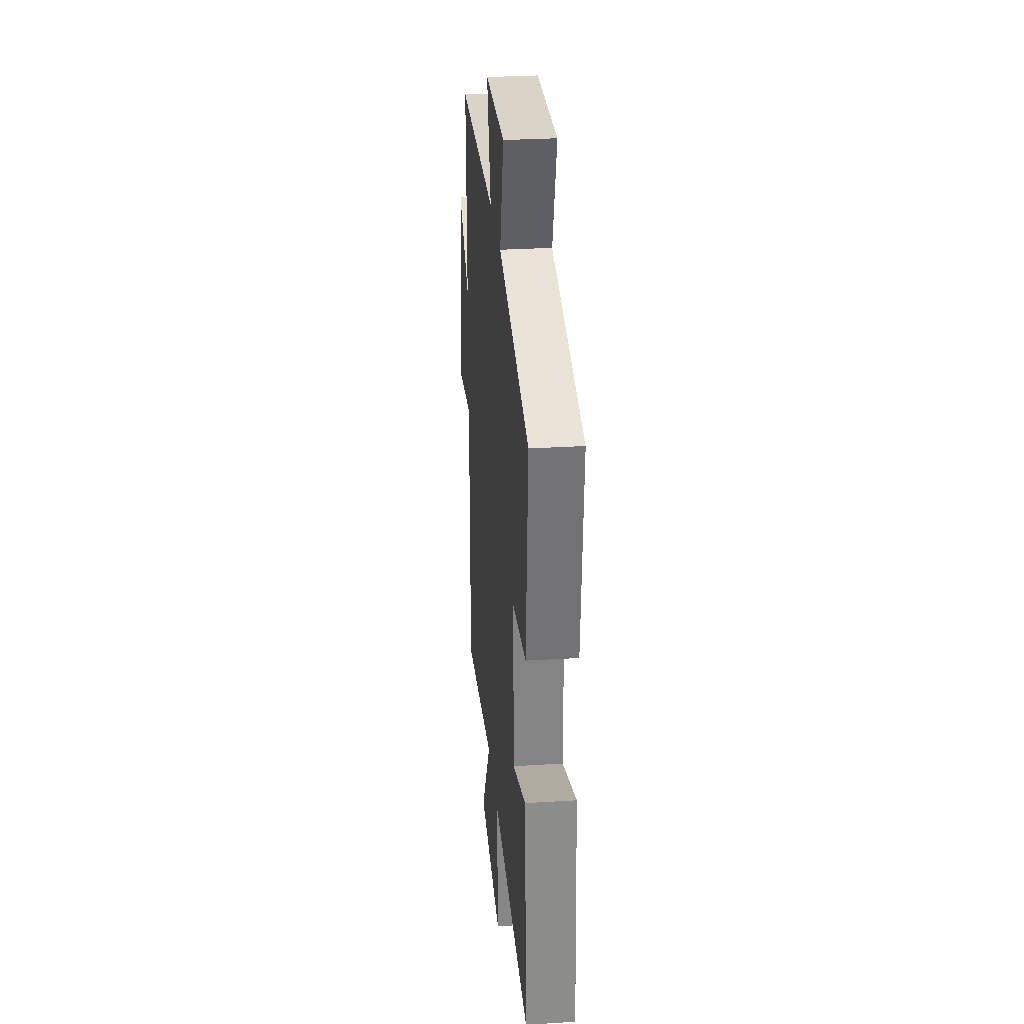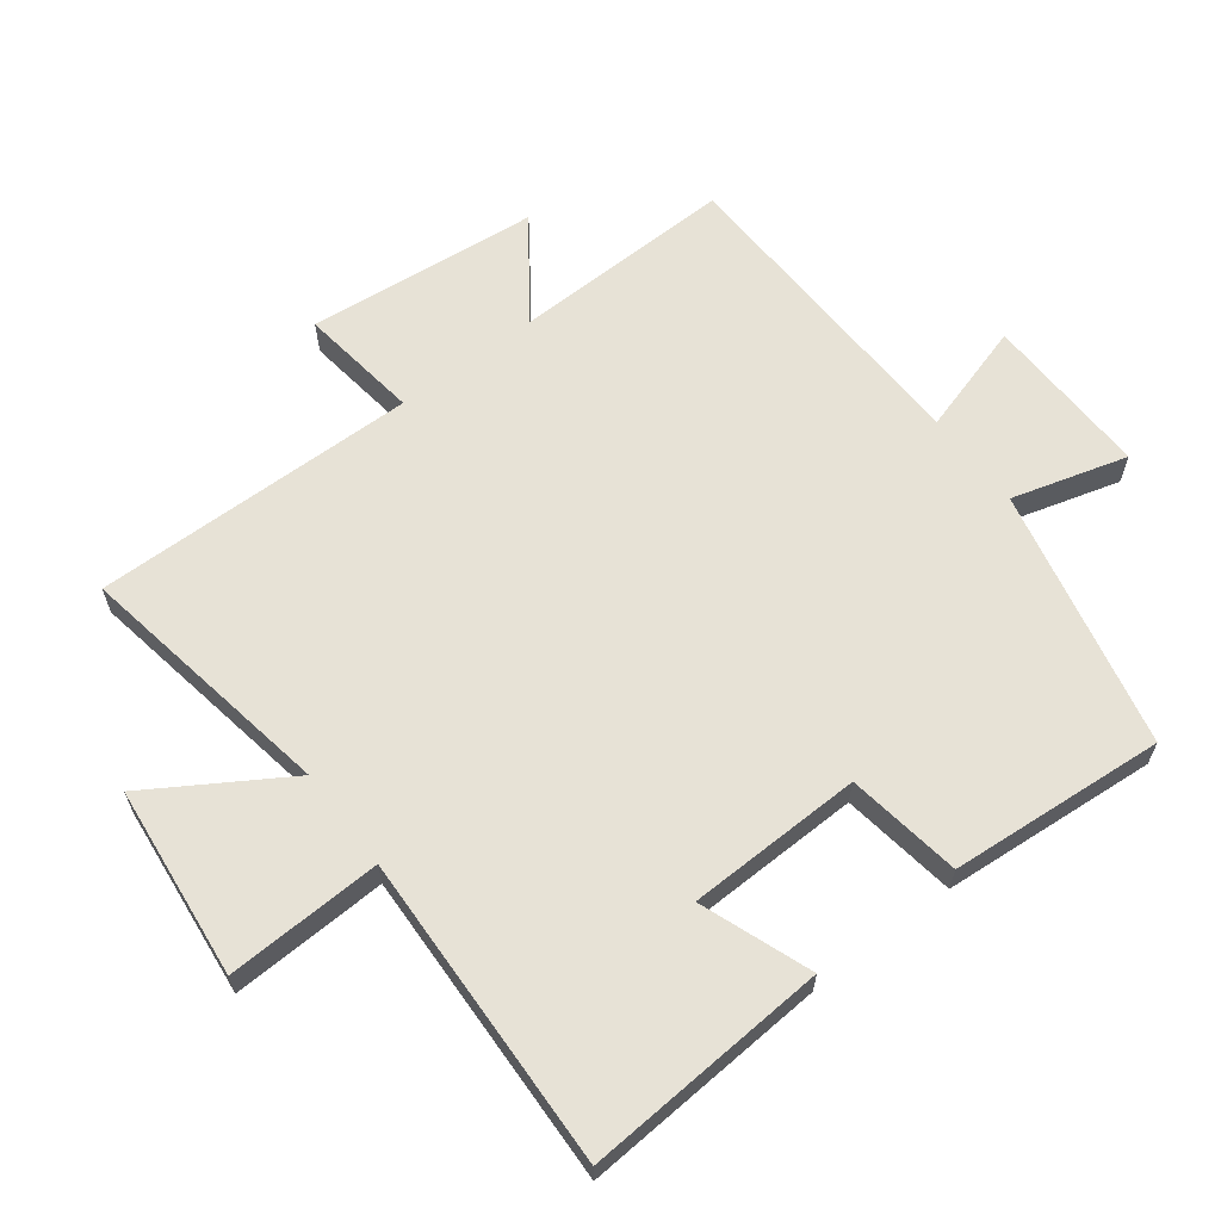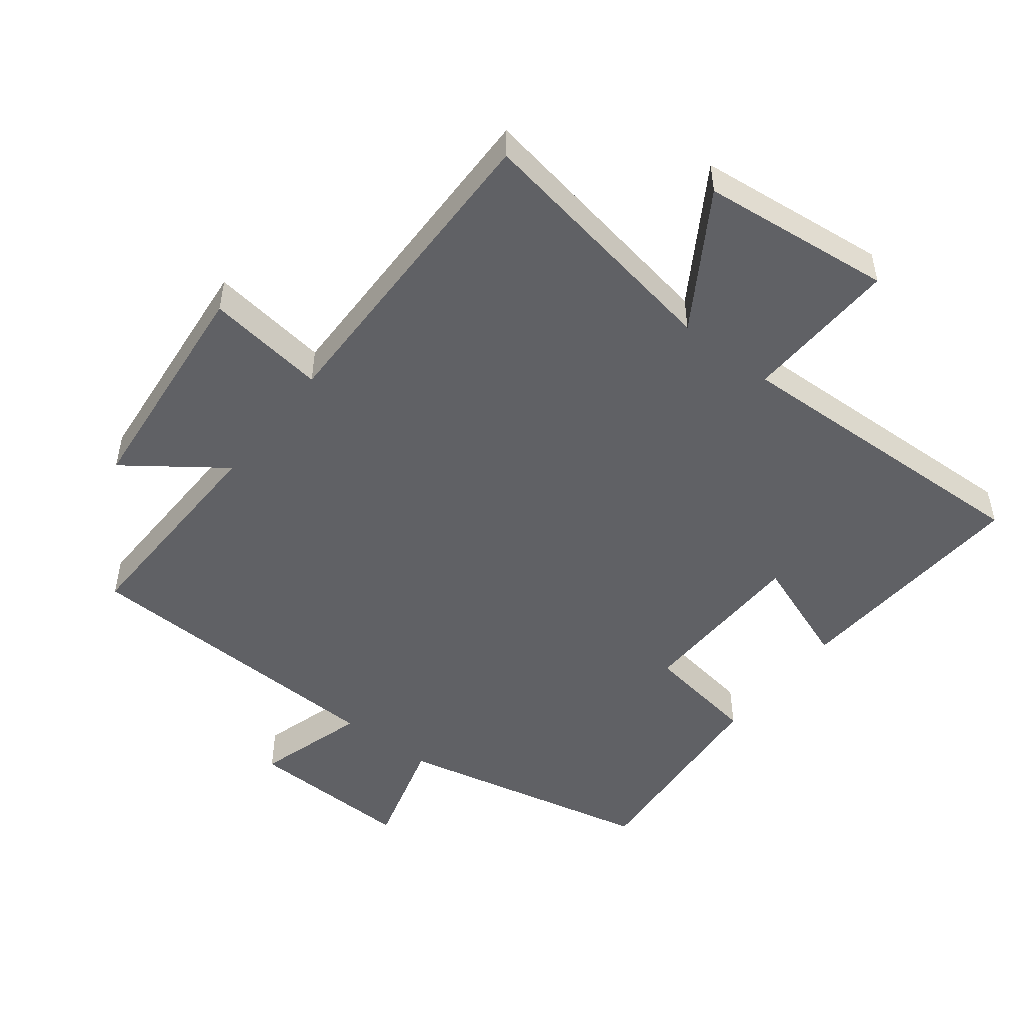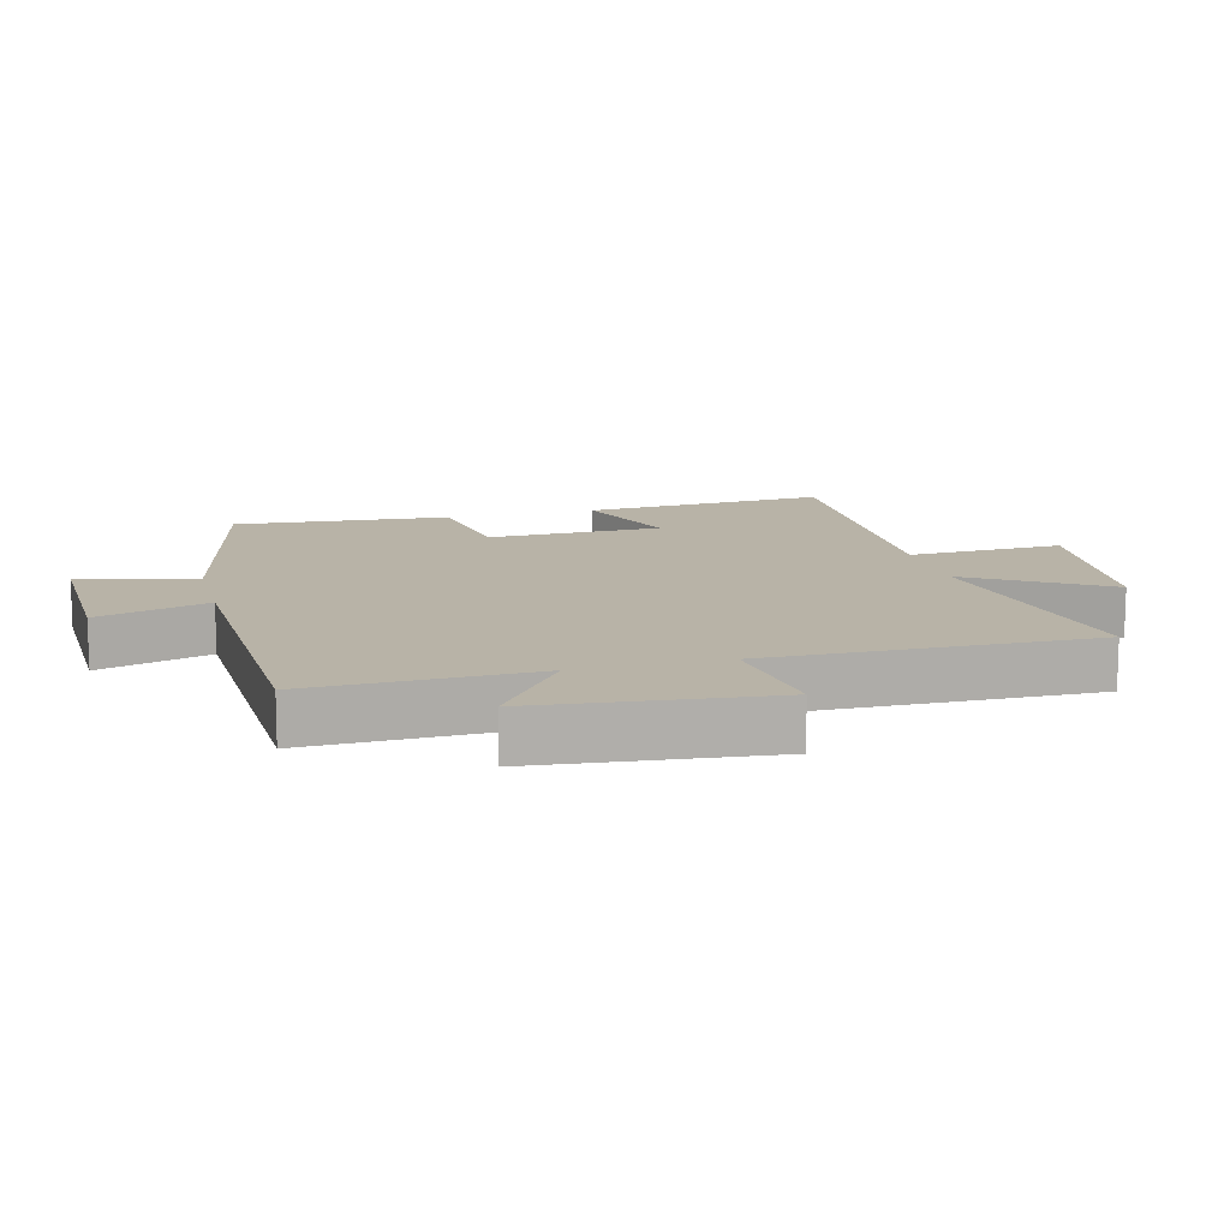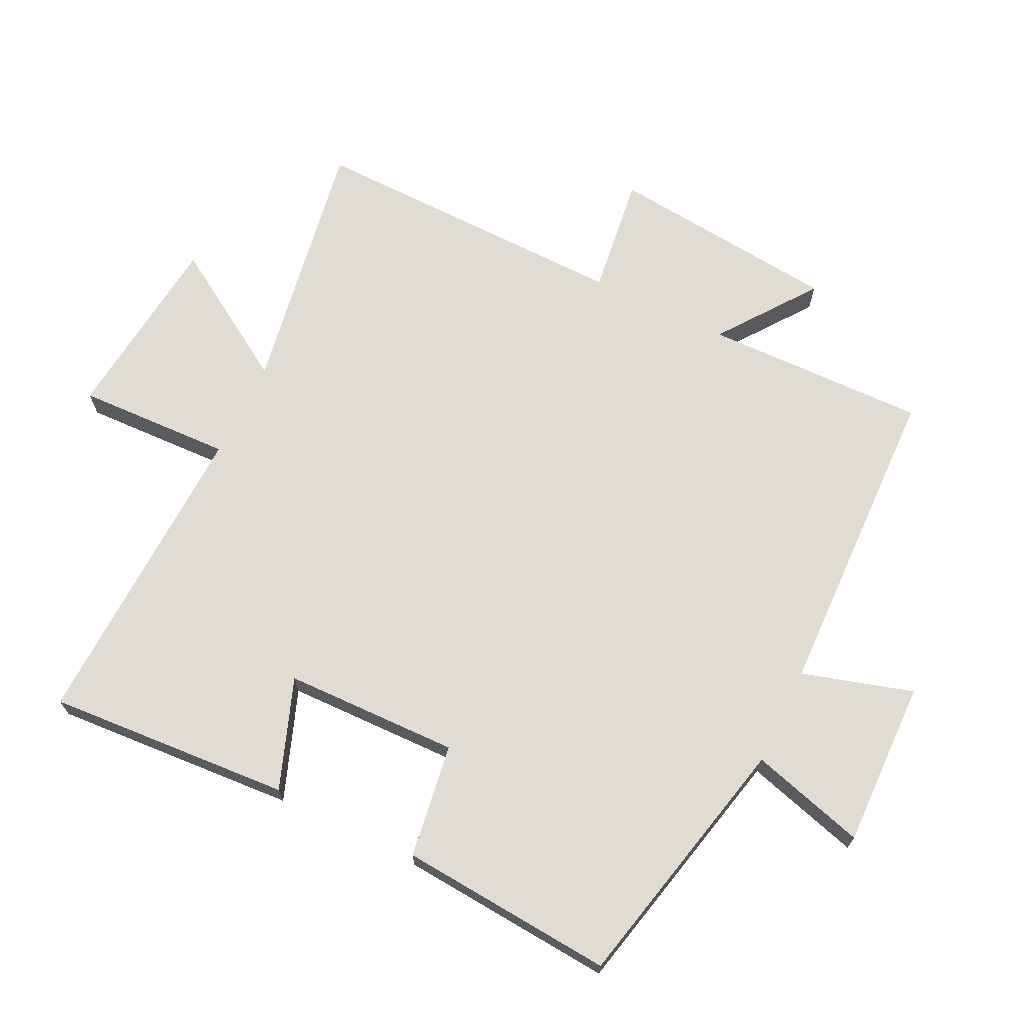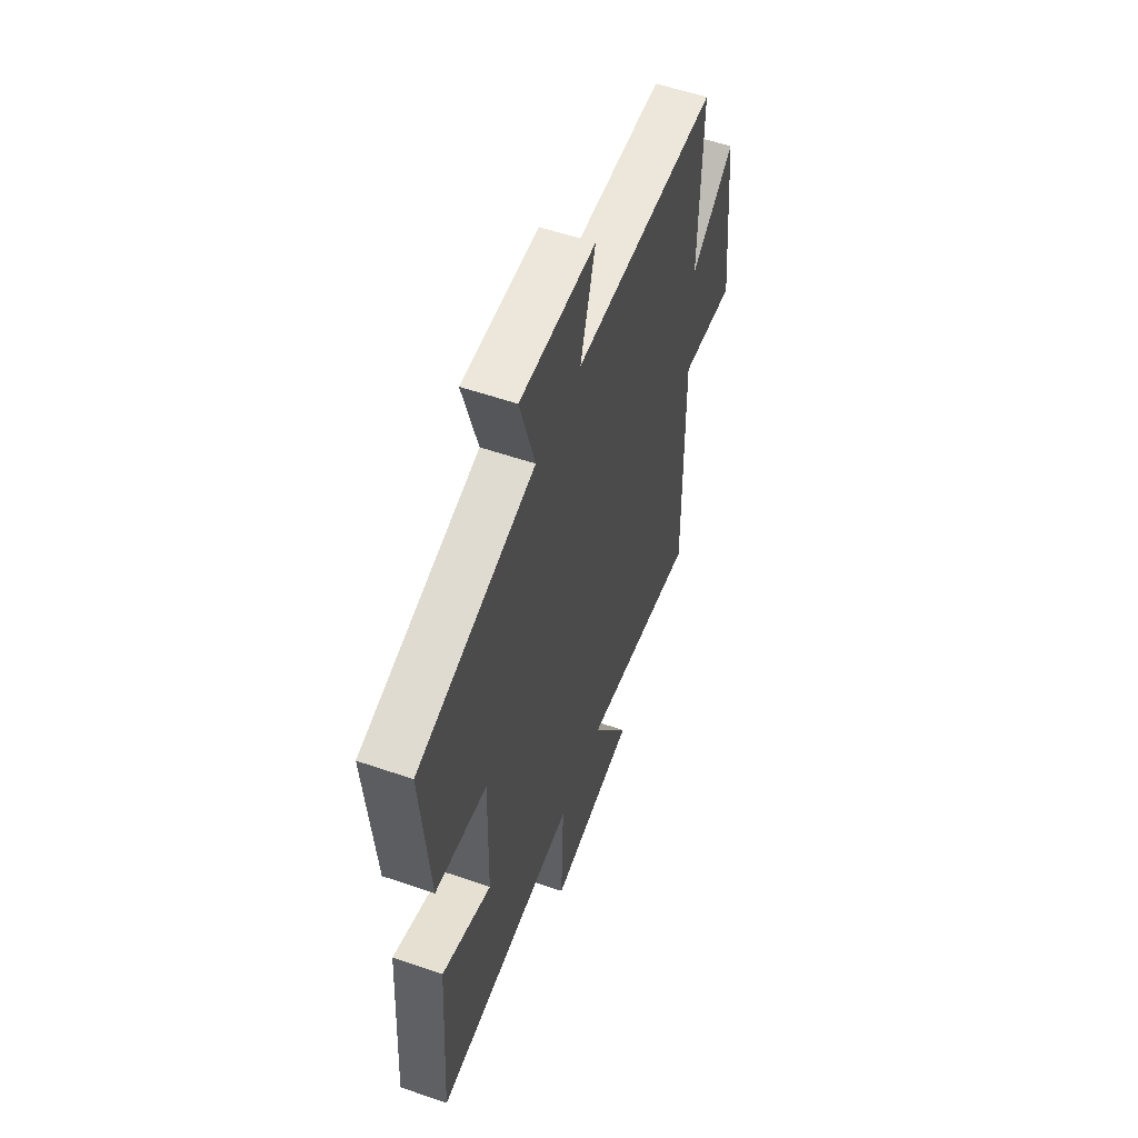
<metadata>
{"format":"obj","ext":"obj","renderer":"f3d","projection":"perspective","resolution":1024,"background":"white","views":[{"elev":30.2,"azim":-95.2,"up":"+Z"},{"elev":63.1,"azim":-127.4,"up":"+Y"},{"elev":-49.8,"azim":142.0,"up":"+Y"},{"elev":12.7,"azim":75.3,"up":"+Y"},{"elev":69.1,"azim":-64.0,"up":"+Y"},{"elev":56.0,"azim":-70.1,"up":"+Z"}]}
</metadata>
<code>
v 0.508 0.07 -0.567
v 0.112 0.07 -0.5
v 0.239 0.07 -0.704
v -0.053 0.07 -0.736
v -0.044 0.07 -0.5
v -0.525 0.07 -0.518
v -0.5 0.07 -0.146
v -0.332 0.07 -0.208
v -0.326 0.07 0.058
v -0.5 0.07 0.084
v -0.526 0.07 0.411
v -0.132 0.07 0.5
v -0.182 0.07 0.675
v 0.072 0.07 0.669
v 0.022 0.07 0.5
v 0.508 0.07 0.485
v 0.5 0.07 0.146
v 0.647 0.07 0.254
v 0.683 0.07 -0.098
v 0.5 0.07 -0.074
v 0.508 0 -0.567
v 0.112 0 -0.5
v 0.239 0 -0.704
v -0.053 0 -0.736
v -0.044 0 -0.5
v -0.525 0 -0.518
v -0.5 0 -0.146
v -0.332 0 -0.208
v -0.326 0 0.058
v -0.5 0 0.084
v -0.526 0 0.411
v -0.132 0 0.5
v -0.182 0 0.675
v 0.072 0 0.669
v 0.022 0 0.5
v 0.508 0 0.485
v 0.5 0 0.146
v 0.647 0 0.254
v 0.683 0 -0.098
v 0.5 0 -0.074
f 17 18 19 20
f 15 16 17
f 15 17 20
f 12 13 14 15
f 11 12 15
f 10 11 15
f 9 10 15
f 20 1 2
f 15 20 2
f 9 15 2
f 8 9 2
f 5 6 7 8
f 2 3 4 5
f 2 5 8
f 40 39 38 37
f 37 36 35
f 40 37 35
f 35 34 33 32
f 35 32 31
f 35 31 30
f 35 30 29
f 22 21 40
f 22 40 35
f 22 35 29
f 22 29 28
f 28 27 26 25
f 25 24 23 22
f 28 25 22
f 1 21 22 2
f 2 22 23 3
f 3 23 24 4
f 4 24 25 5
f 5 25 26 6
f 6 26 27 7
f 7 27 28 8
f 8 28 29 9
f 9 29 30 10
f 10 30 31 11
f 11 31 32 12
f 12 32 33 13
f 13 33 34 14
f 14 34 35 15
f 15 35 36 16
f 16 36 37 17
f 17 37 38 18
f 18 38 39 19
f 19 39 40 20
f 20 40 21 1

</code>
